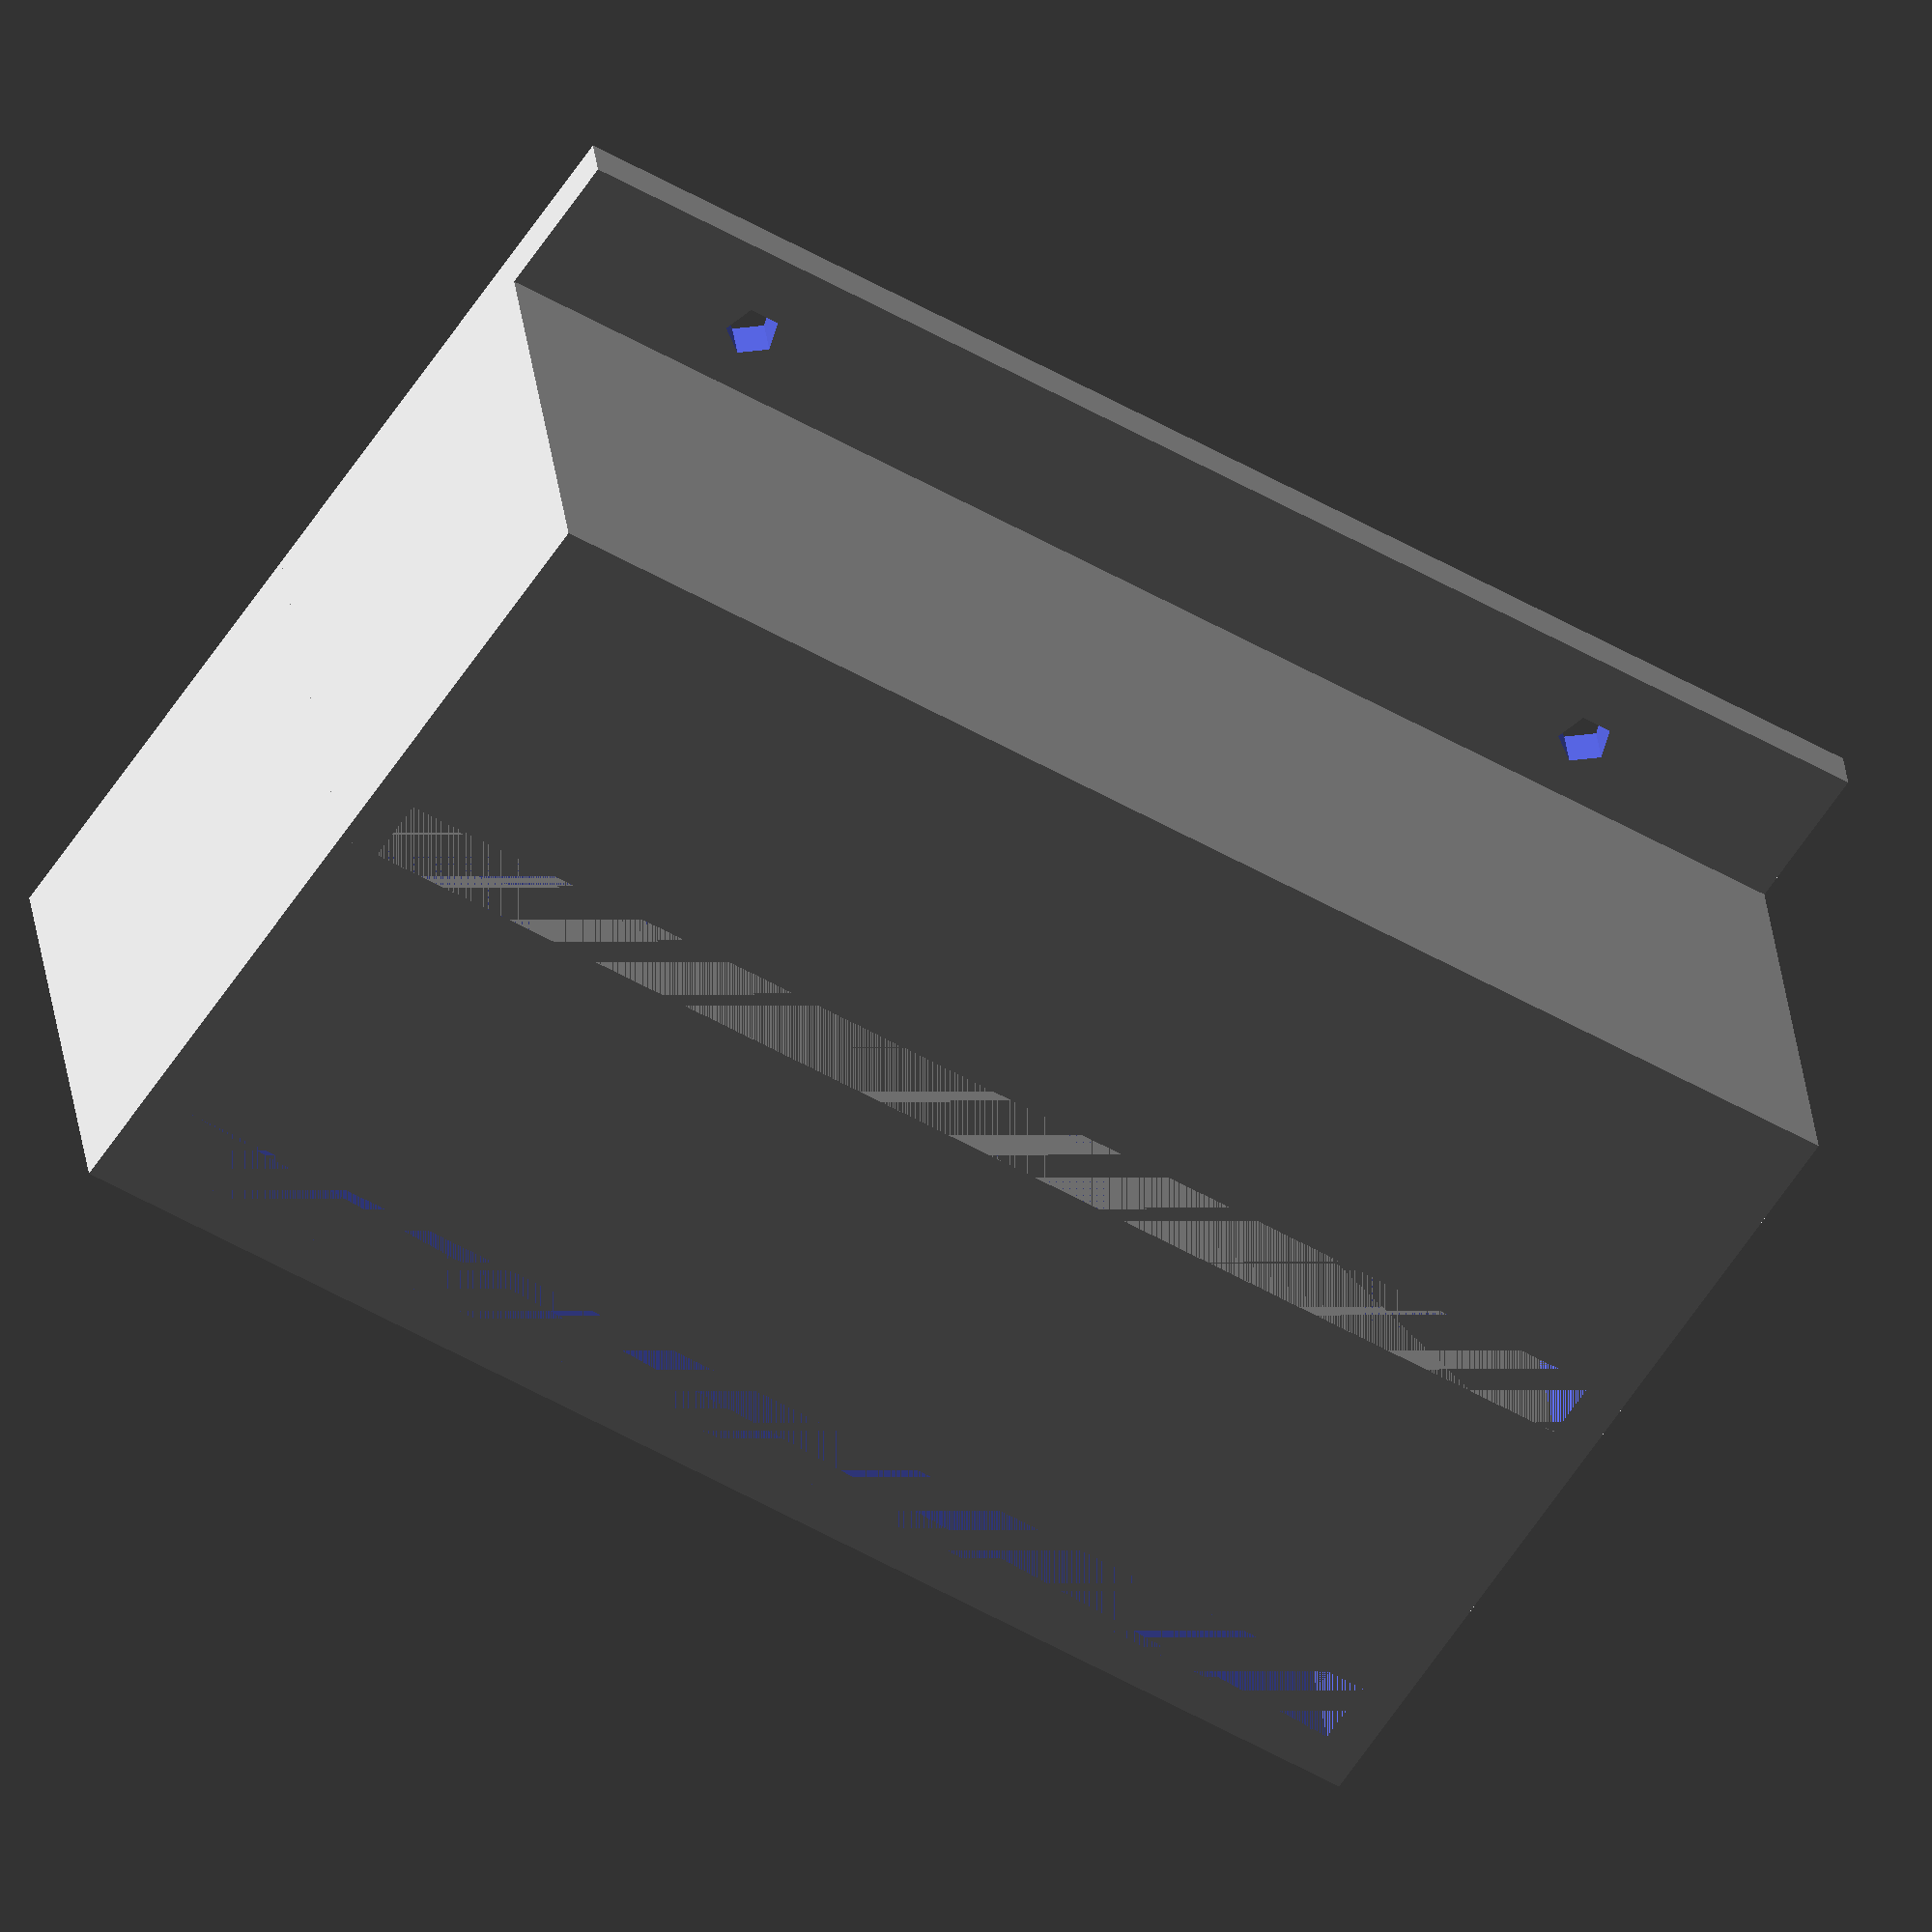
<openscad>
strip_width=65; //65
storage_diameter=17; //17
component_diameter=3; //3
wall_mounting_thickness=2; //2
length_of_feed=2; //2
length_of_endcap=0;  //0
n=2; //5
wall_mounting=true; //true
module holder()
{
difference()
{
	cube([storage_diameter+wall_mounting_thickness*2+length_of_feed, strip_width+wall_mounting_thickness*2+length_of_endcap, storage_diameter+wall_mounting_thickness*2]);
	translate([wall_mounting_thickness+storage_diameter/2, wall_mounting_thickness, wall_mounting_thickness+storage_diameter/2])
	{
		rotate(a=[90,0,180]){
			cylinder(h=strip_width+length_of_endcap+wall_mounting_thickness+1, r=storage_diameter/2);
		}
	}
	translate([storage_diameter+wall_mounting_thickness*2+length_of_feed,wall_mounting_thickness,component_diameter+wall_mounting_thickness])
	{
		rotate(a=[0,180,0]) {
			cube([length_of_feed+wall_mounting_thickness+storage_diameter/2,strip_width, component_diameter]);
		}
	}
	translate([storage_diameter/2+wall_mounting_thickness,wall_mounting_thickness+strip_width,wall_mounting_thickness])
	{
		rotate(a=[0,0,0]) {
			cube([storage_diameter/2,length_of_endcap+wall_mounting_thickness, component_diameter]);
		}
	}
}
} 

module wall_mounting()
{
difference()
{
	translate([0,0,component_diameter+storage_diameter])
	{
		cube([wall_mounting_thickness, strip_width+wall_mounting_thickness*2+length_of_endcap, 8]);
	}


	translate([-.5,(strip_width+wall_mounting_thickness+length_of_endcap)/6, 4+component_diameter+storage_diameter])
	{
		rotate([0,90,0])
		{
			cylinder(h=wall_mounting_thickness+1, r=2.5/2);
		}
	}
	translate([-.5,((strip_width+wall_mounting_thickness+length_of_endcap)*5/6)+2.5/2, 4+component_diameter+storage_diameter])
	{
		rotate([0,90,0])
		{
			cylinder(h=wall_mounting_thickness+1, r=2.5/2);
		}
	}

}	
}
rotate(a=[90,0,0]){
if (wall_mounting==true)
{
	wall_mounting();
}
for (i=[0:n-1])
{
	translate([0,0,-i*(storage_diameter+wall_mounting_thickness)])
	{
	holder();
	}
}
}
</openscad>
<views>
elev=226.4 azim=282.2 roll=304.1 proj=o view=solid
</views>
